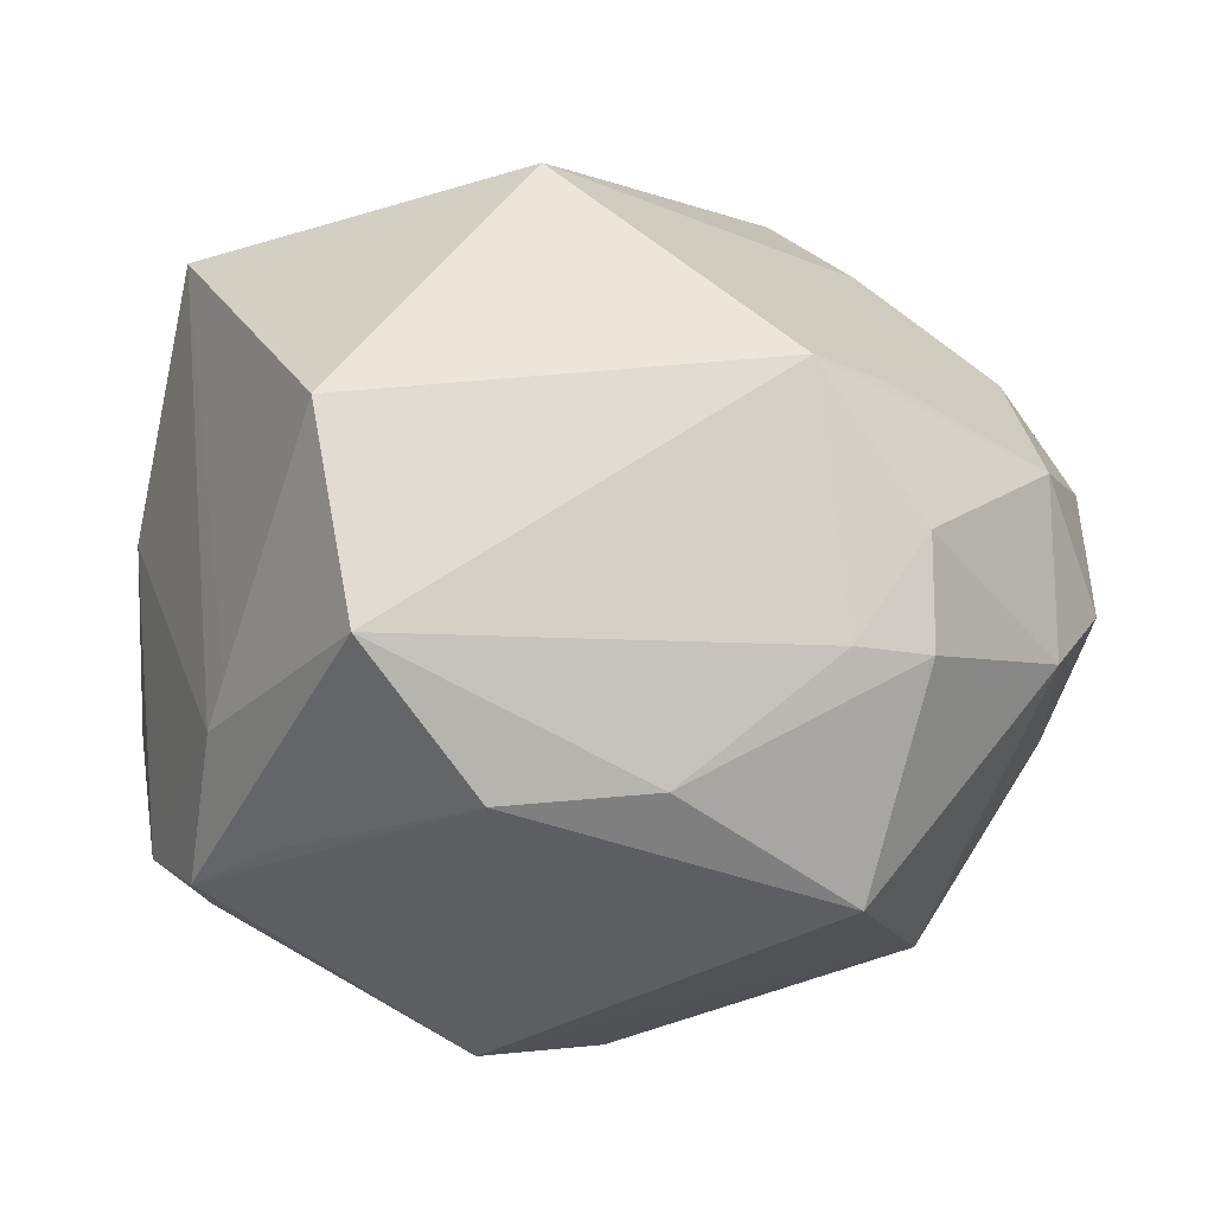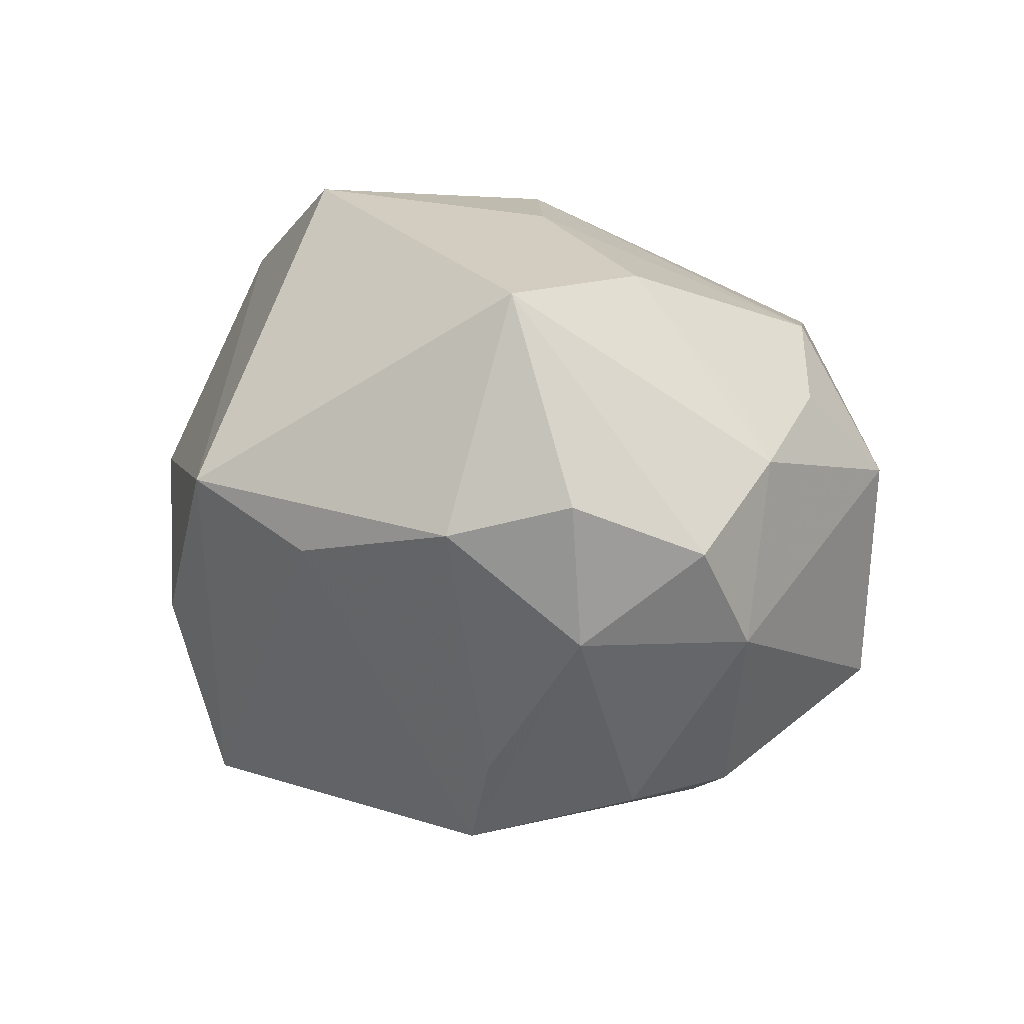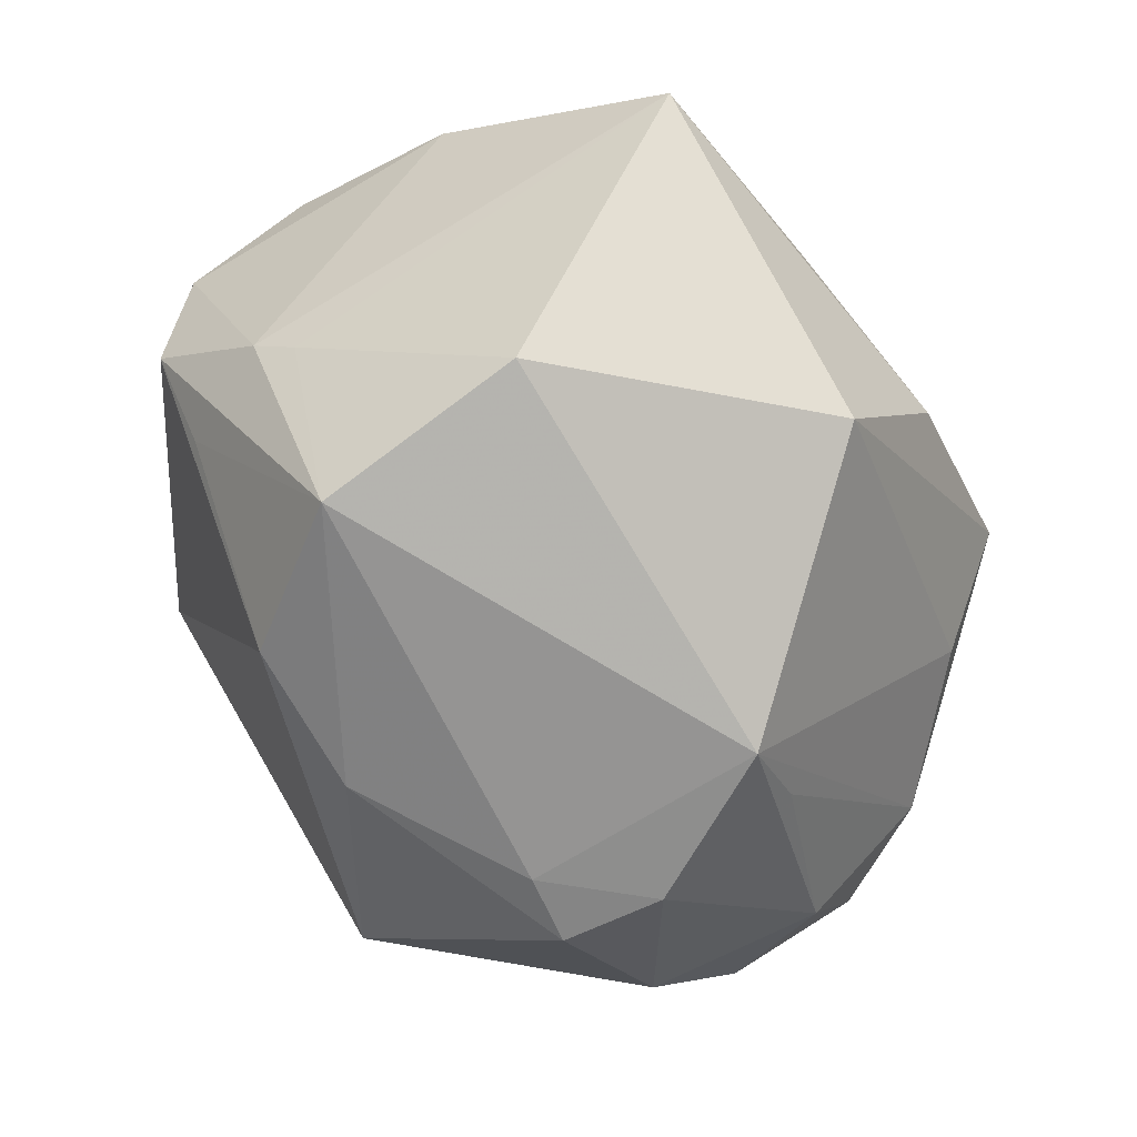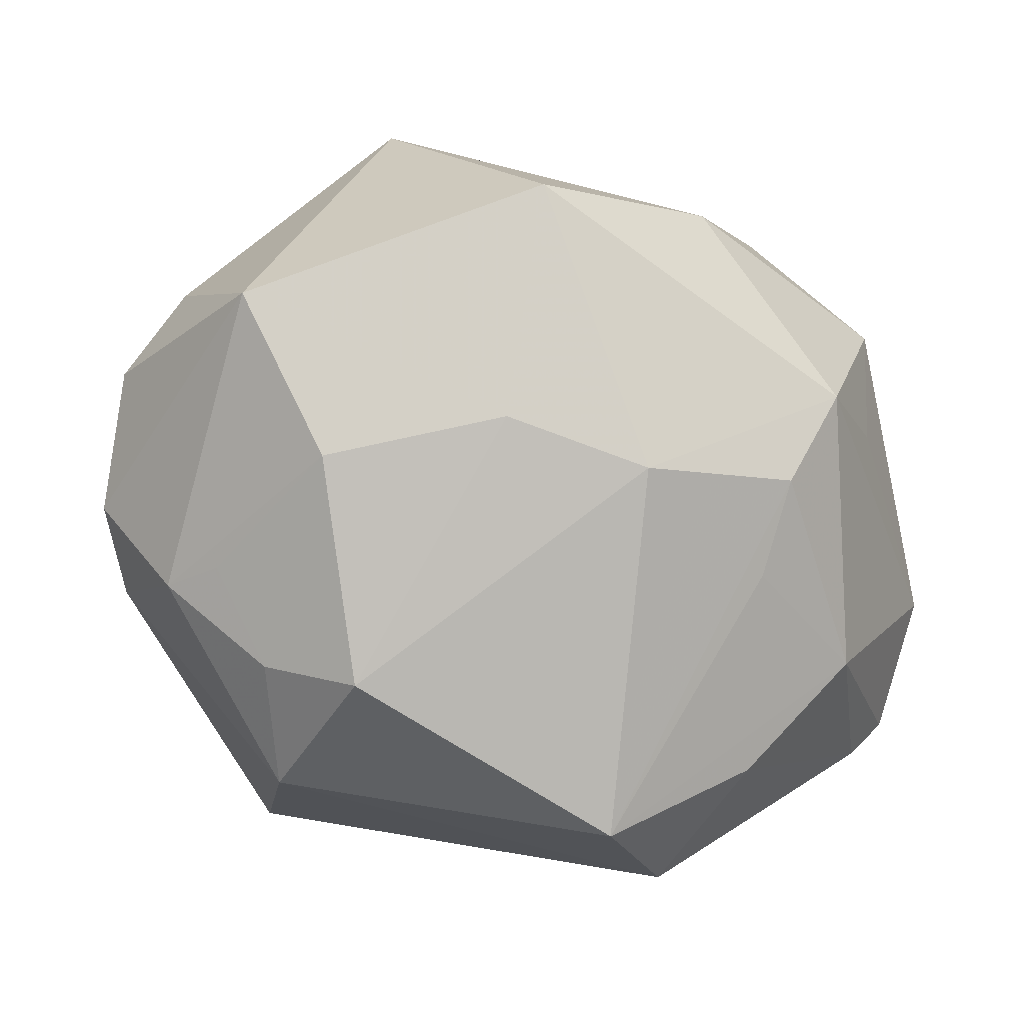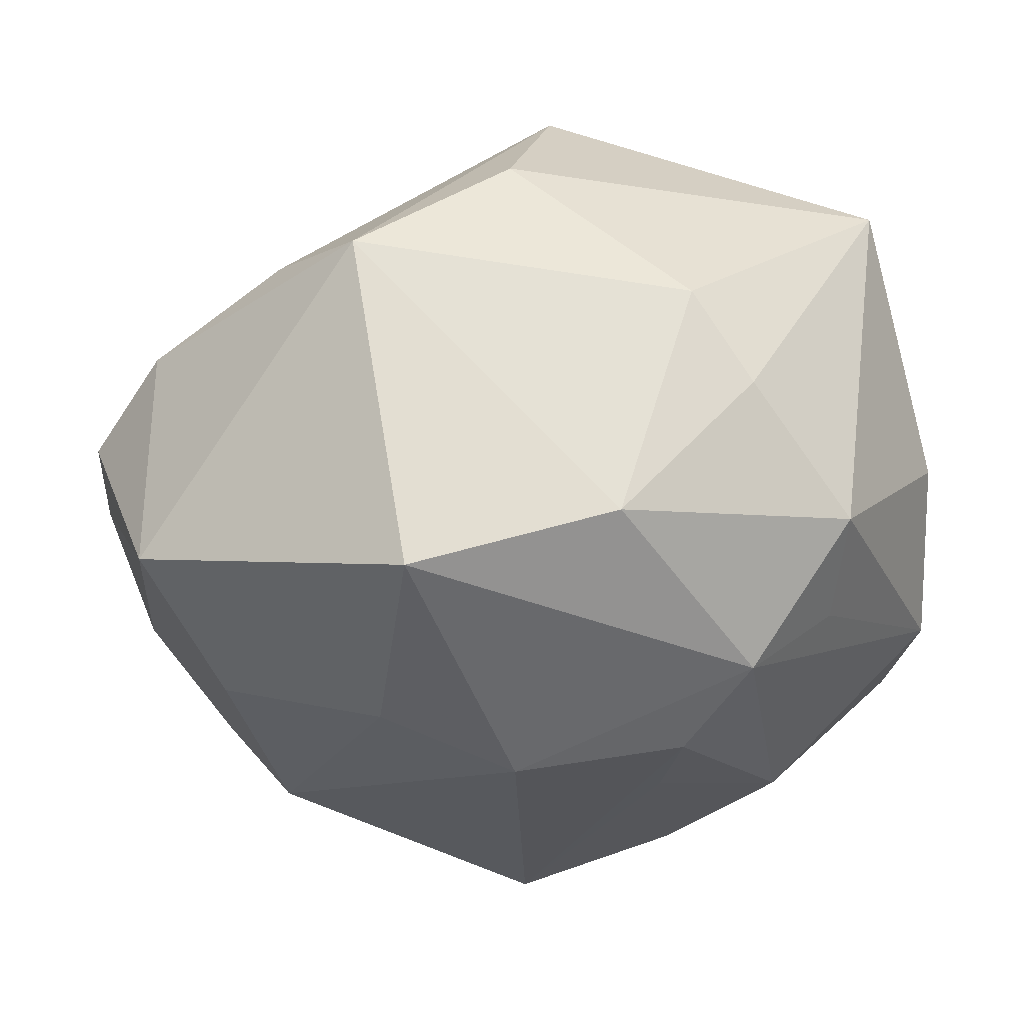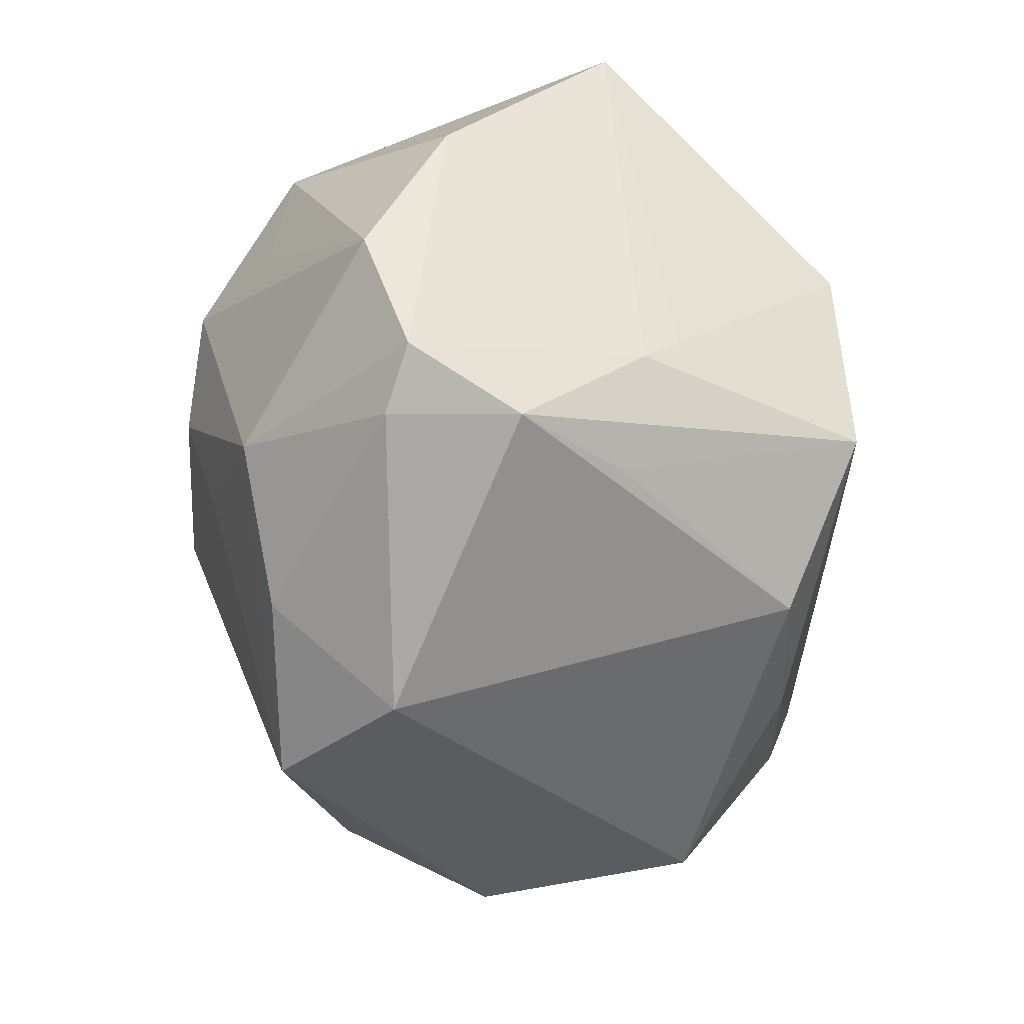
<metadata>
{"format":"obj","ext":"obj","renderer":"f3d","projection":"perspective","resolution":1024,"background":"white","views":[{"elev":-18.3,"azim":179.0,"up":"+Y"},{"elev":-1.9,"azim":-111.1,"up":"+Z"},{"elev":-78.8,"azim":115.8,"up":"+Z"},{"elev":-11.4,"azim":-25.6,"up":"+Y"},{"elev":43.9,"azim":-4.1,"up":"+Y"},{"elev":-47.3,"azim":92.1,"up":"+Y"}]}
</metadata>
<code>
v -0.04225 -0.01063 -0.01425
v 0.03086 0.00616 0.02537
v 0.00748 0.0275 0.02965
v -0.02896 -0.01449 -0.02924
v 0.0265 -0.01969 0.02651
v -0.01767 0.0413 0.002599
v 0.04526 0.007354 0.00535
v -0.04143 0.01504 0.02062
v 0.0248 0.00676 -0.0356
v -0.03973 0.02136 -0.003639
v -0.04328 -0.01281 0.004234
v -0.04767 -0.003169 -0.005468
v 0.02073 -0.01497 -0.03652
v -0.01841 0.01079 -0.03563
v -0.03381 -0.001916 0.02414
v -0.03047 -0.03299 0.004342
v -0.0422 0.00795 -0.01456
v -0.02564 0.01161 -0.02778
v -0.005997 -0.02661 -0.02879
v -0.01731 0.00203 0.03264
v -0.03505 -0.02185 0.01178
v 0.0393 0.03004 -0.01175
v 0.01438 -0.002197 0.03541
v 0.02254 0.03038 0.01484
v 0.02897 -0.02755 -0.01166
v -0.02158 -0.01424 -0.03104
v -0.01412 0.02634 0.03468
v -0.0284 -0.02445 0.02024
v -0.0006385 0.03989 -0.01061
v 0.03337 -0.01338 -0.01797
v -0.02337 -0.03444 -0.01797
v 0.01533 -0.03147 0.02394
v 0.0427 -0.02374 0.008576
v 0.01691 0.03605 0.006667
v 0.009479 -0.02802 -0.02889
v -0.02566 0.03214 -0.004922
v -0.04721 0.01088 -0.0009109
v 0.03747 -0.02865 -0.002154
v 0.03227 0.01833 0.02332
v 0.01117 -0.04233 0.01146
v 0.005199 0.03232 -0.02902
v -0.003505 -0.00284 0.03697
v 0.01265 -0.01194 0.03212
v -0.001347 -0.03901 0.02408
v -0.03988 -0.01156 0.01
v 0.03508 -0.01748 -0.01434
v 0.04497 -0.01007 0.01323
v 0.03708 -0.02758 0.01101
v -0.02875 -0.003705 -0.03136
v 0.02132 0.00793 0.0339
f 46 22 7
f 12 8 37
f 27 3 6
f 6 8 27
f 50 27 42
f 3 27 50
f 6 3 34
f 33 46 7
f 9 41 22
f 14 41 9
f 10 8 6
f 10 37 8
f 8 15 20
f 20 27 8
f 42 27 20
f 3 50 39
f 7 22 39
f 29 41 6
f 22 41 29
f 6 34 29
f 29 34 22
f 46 33 38
f 48 32 40
f 40 38 48
f 48 38 33
f 5 32 48
f 48 33 5
f 22 46 30
f 30 9 22
f 37 10 17
f 12 37 17
f 17 1 12
f 36 41 14
f 14 10 36
f 6 41 36
f 36 10 6
f 11 8 12
f 11 15 8
f 12 1 11
f 1 16 11
f 40 32 44
f 44 16 40
f 44 32 5
f 5 43 44
f 5 50 23
f 23 43 5
f 23 50 42
f 42 44 23
f 23 44 43
f 22 34 24
f 24 39 22
f 24 34 3
f 3 39 24
f 5 33 47
f 47 50 5
f 47 33 7
f 7 39 47
f 18 10 14
f 14 17 18
f 18 17 10
f 16 44 28
f 28 44 42
f 42 20 28
f 28 20 15
f 35 38 40
f 35 25 38
f 2 39 50
f 50 47 2
f 2 47 39
f 15 11 45
f 21 11 16
f 16 28 21
f 21 45 11
f 21 28 15
f 15 45 21
f 14 9 13
f 9 30 13
f 13 30 46
f 25 35 13
f 46 38 13
f 38 25 13
f 49 17 14
f 1 17 49
f 49 4 1
f 19 13 35
f 13 19 26
f 26 19 4
f 4 49 26
f 14 13 26
f 26 49 14
f 4 19 31
f 1 4 31
f 31 16 1
f 31 19 35
f 40 16 31
f 31 35 40

</code>
